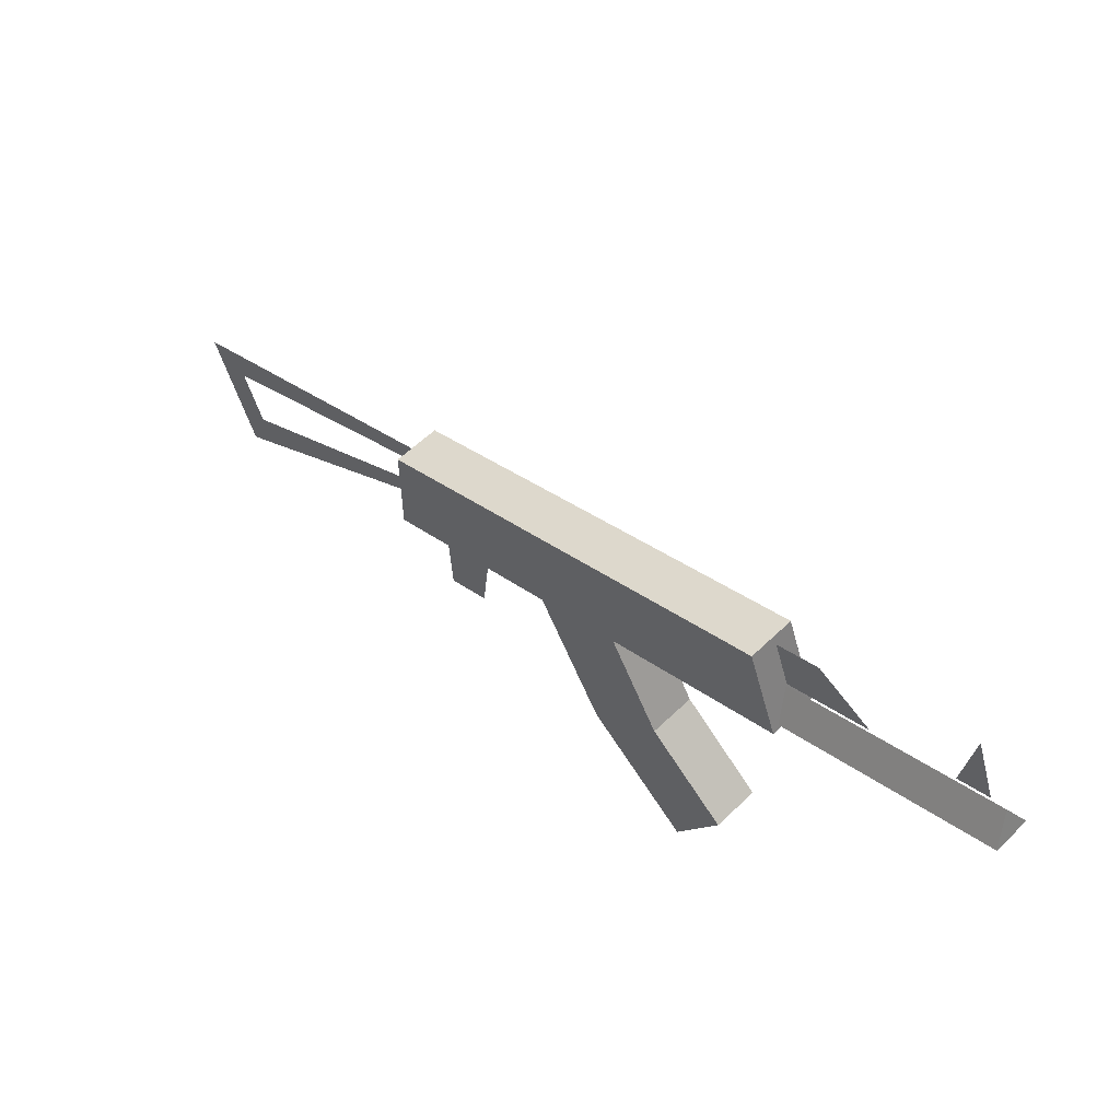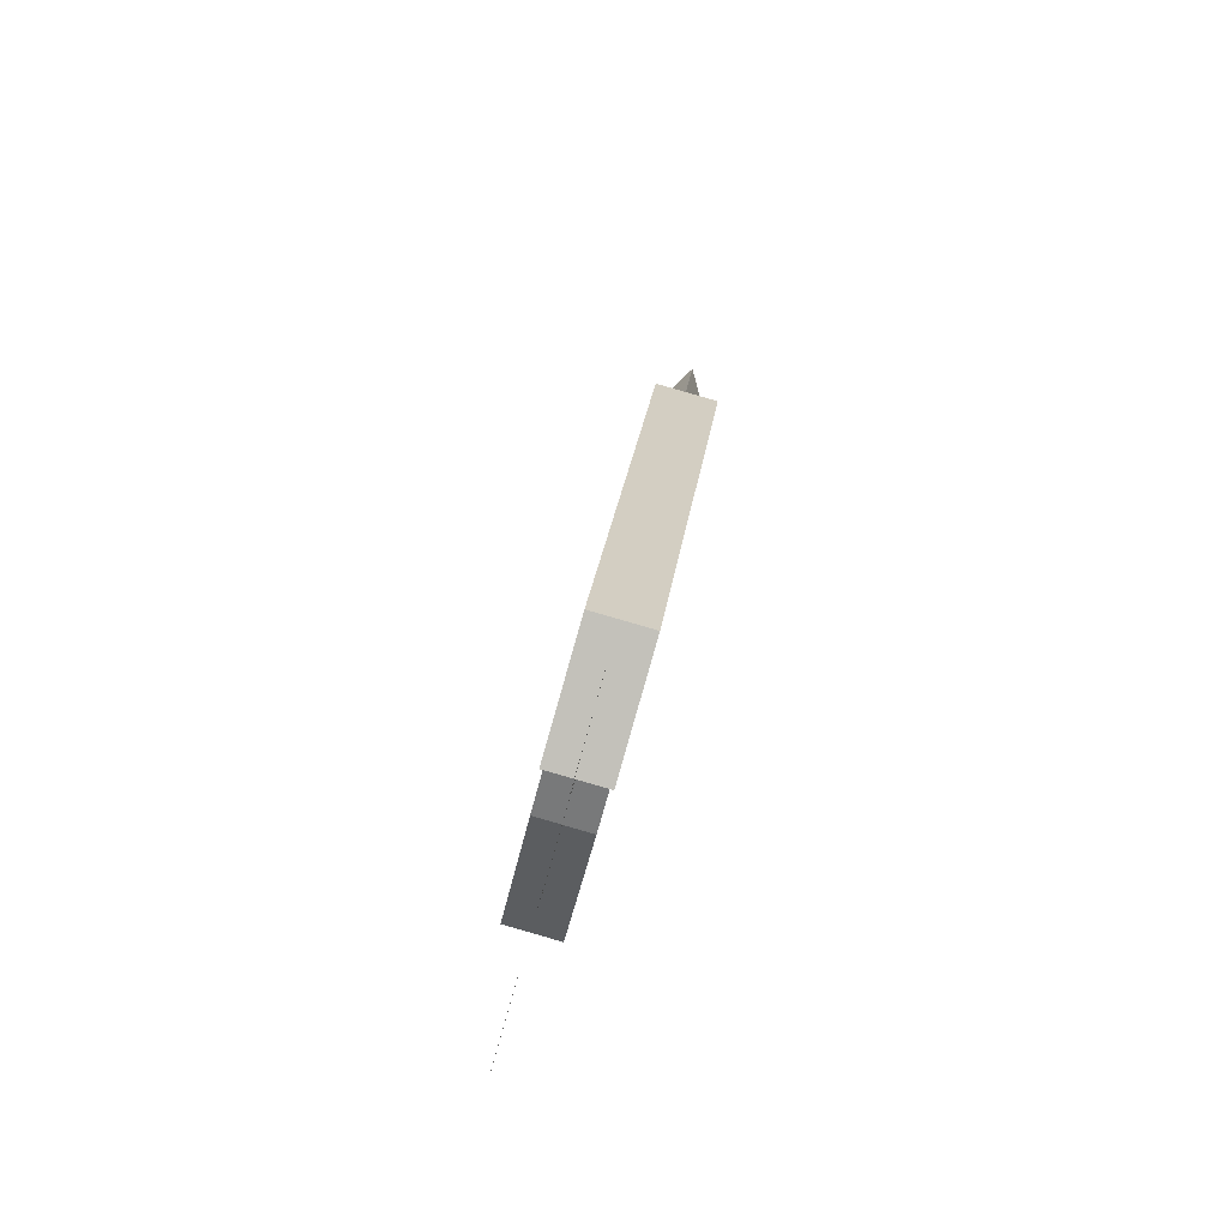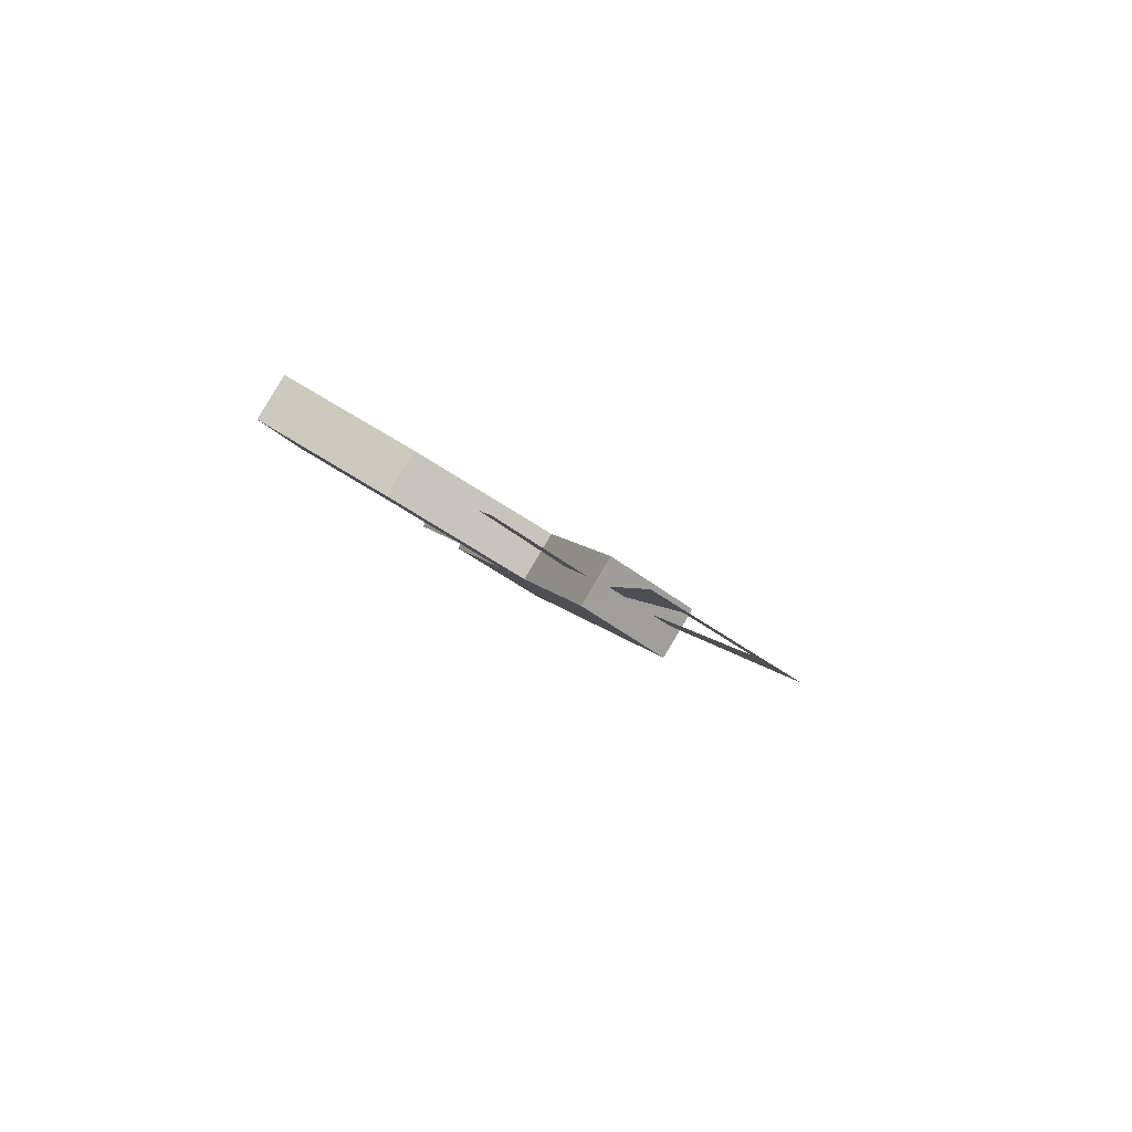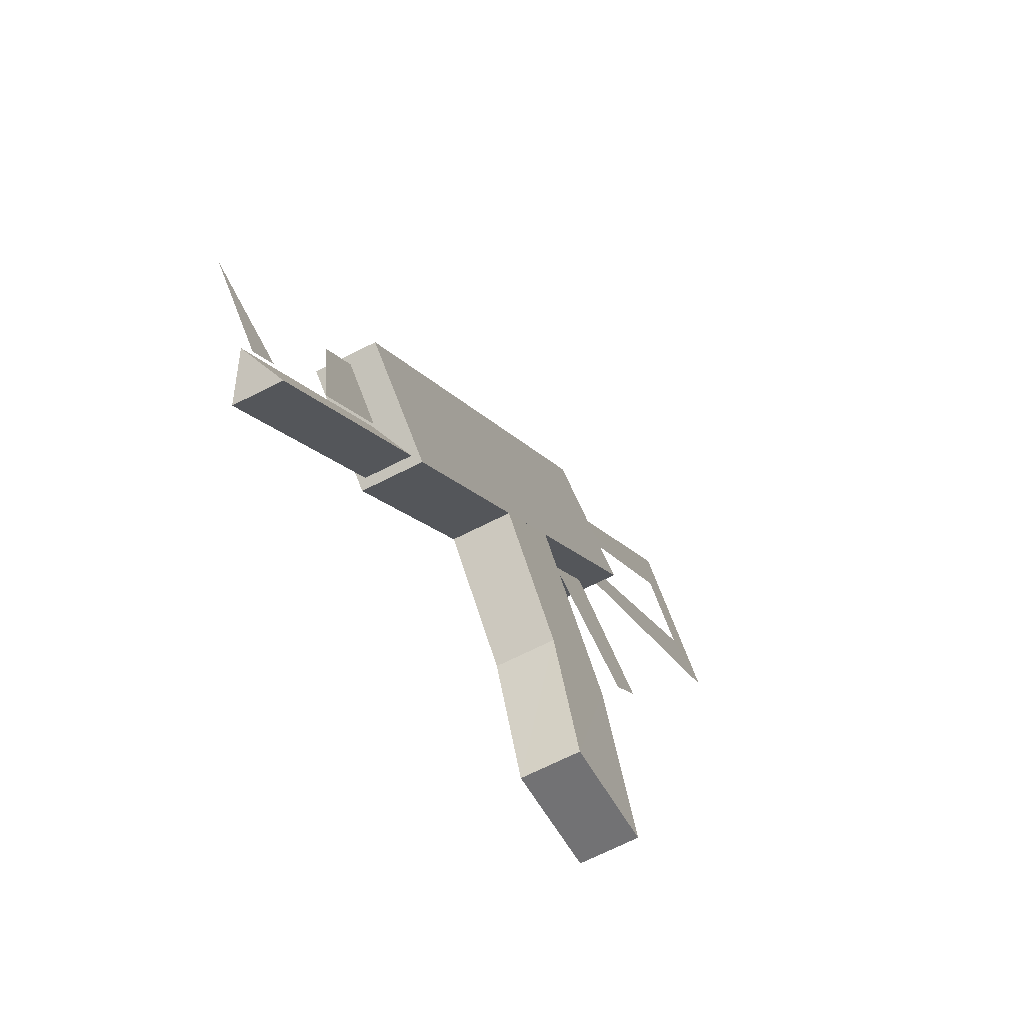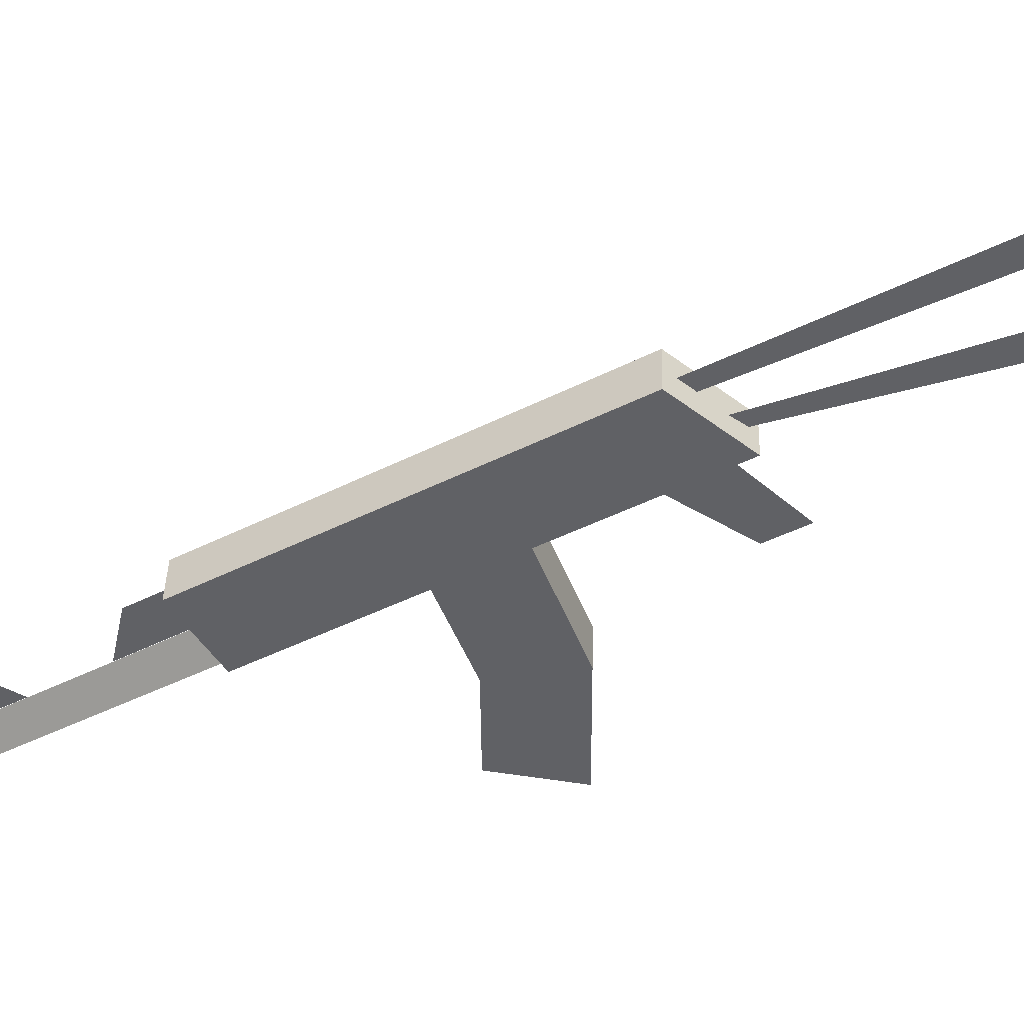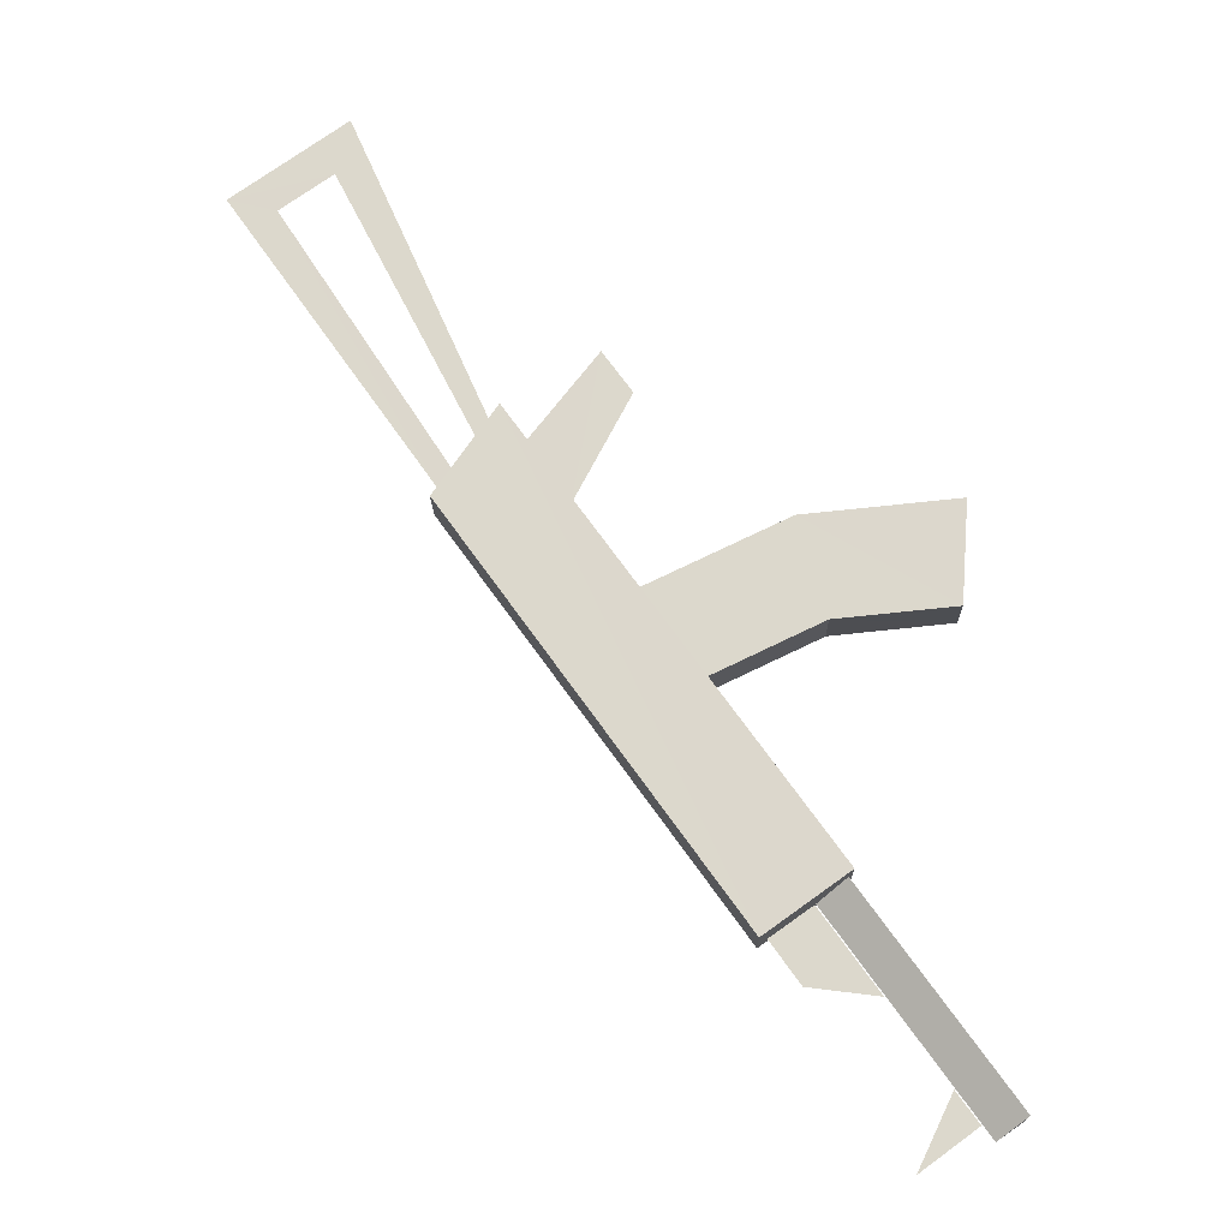
<metadata>
{"format":"obj","ext":"obj","renderer":"f3d","projection":"perspective","resolution":1024,"background":"white","views":[{"elev":-79.2,"azim":-155.0,"up":"+Z"},{"elev":51.8,"azim":42.4,"up":"+Y"},{"elev":52.6,"azim":115.0,"up":"+Z"},{"elev":-42.8,"azim":-124.1,"up":"+Y"},{"elev":52.3,"azim":-58.6,"up":"+Y"},{"elev":11.7,"azim":-100.0,"up":"+Z"}]}
</metadata>
<code>
v -4.046 1.092 -0.8774
v -4.196 1.081 -1.041
v -3.939 1.248 -0.6475
v -4.184 1.001 -0.9919
v -4.155 1.073 -1.063
v -4.143 0.9935 -1.015
v -3.967 1.311 -0.7195
v -3.932 1.133 -0.6417
v -3.908 1.157 -0.6087
v -3.936 1.228 -0.6821
v -4.033 1.016 -0.7333
v -4.013 0.8677 -0.7424
v -4.296 0.8889 -1.162
v -4.285 0.9123 -1.187
v -3.97 1.194 -0.7299
v -4.039 1.147 -0.7883
v -4.081 0.9988 -0.8119
v -4.097 0.8904 -0.8014
v -4.053 0.8757 -0.7196
v -3.993 1.008 -0.7561
v -4.041 0.9908 -0.835
v -4.057 0.8825 -0.8243
v -4.086 1.1 -0.8544
v -4.15 0.9994 -1.017
v -4.266 0.8828 -1.179
v -4.17 1.029 -1.024
v -4.181 1.005 -0.9993
v -4.177 1.07 -1.048
v -4.171 1.03 -1.024
v -4.201 1.046 -1.082
v -4.216 0.9844 -1.088
v -3.927 1.303 -0.7425
v -3.898 1.241 -0.6705
v -3.923 1.254 -0.6663
v -3.929 1.265 -0.6813
v -3.944 1.3 -0.72
v -3.938 1.287 -0.7048
v -3.761 1.355 -0.4179
v -3.784 1.371 -0.4632
v -3.778 1.465 -0.4851
v -3.791 1.422 -0.4941
v -3.999 1.14 -0.8112
v -4.287 0.9758 -1.208
v -4.261 0.9393 -1.151
v -4.278 0.922 -1.175
f 22 17 21
f 17 23 21
f 21 23 1
f 7 2 3
f 2 4 3
f 6 5 33
f 5 32 33
f 4 6 3
f 6 33 3
f 2 5 4
f 5 6 4
f 7 32 2
f 32 5 2
f 8 15 9
f 15 10 9
f 22 12 18
f 12 19 18
f 42 11 20
f 11 19 20
f 20 19 12
f 13 27 14
f 27 26 14
f 16 17 11
f 17 18 11
f 11 18 19
f 11 42 16
f 1 20 21
f 20 12 21
f 21 12 22
f 17 16 23
f 24 25 26
f 25 14 26
f 27 13 24
f 13 25 24
f 28 29 30
f 29 31 30
f 17 22 18
f 32 7 33
f 7 3 33
f 34 35 38
f 35 39 38
f 40 41 36
f 41 37 36
f 38 39 40
f 39 41 40
f 20 1 42
f 13 14 25
f 43 44 45

</code>
